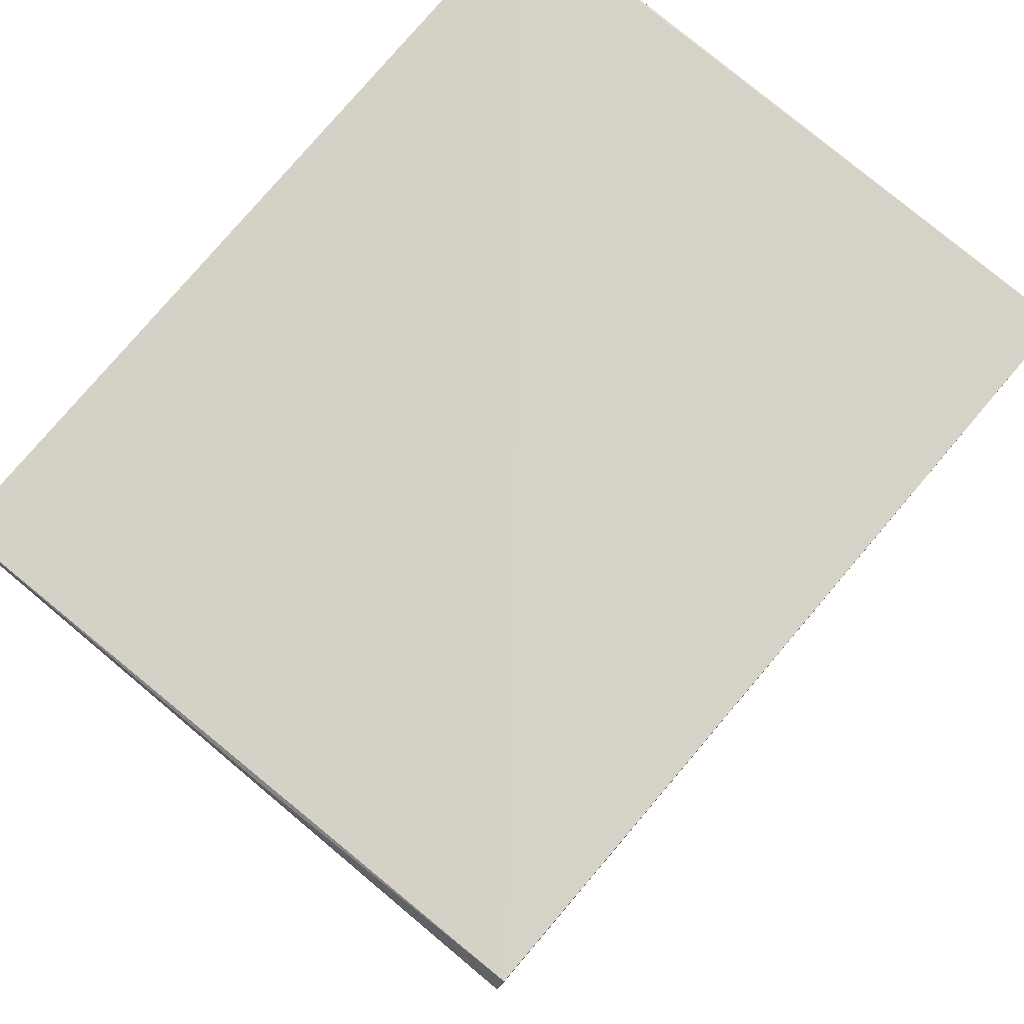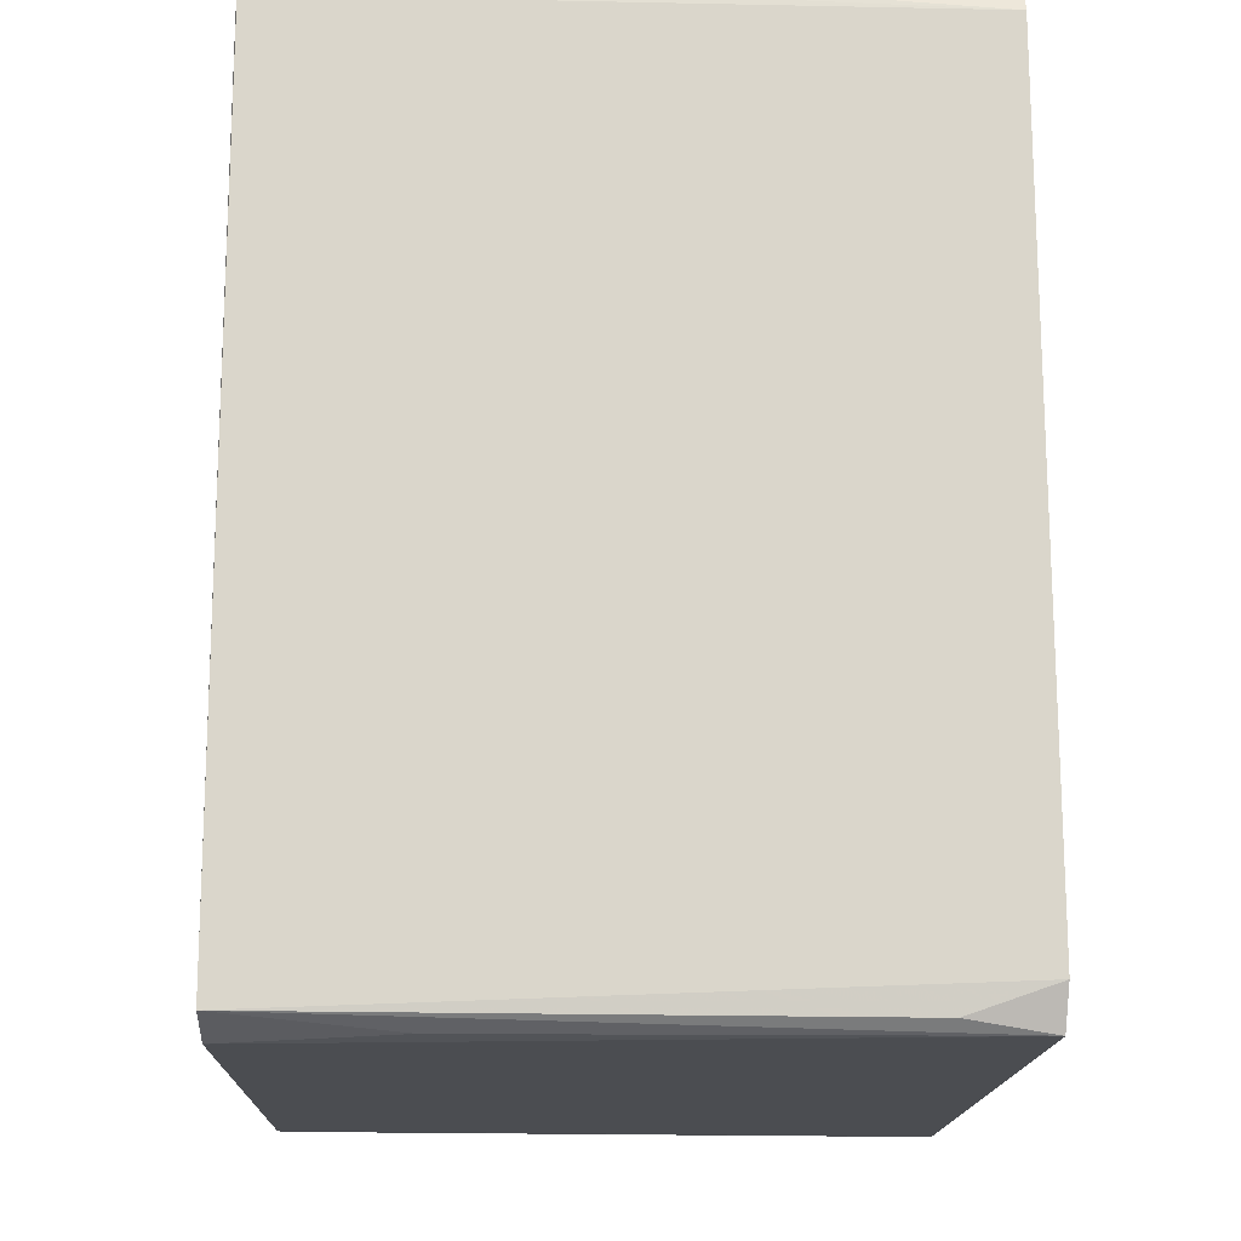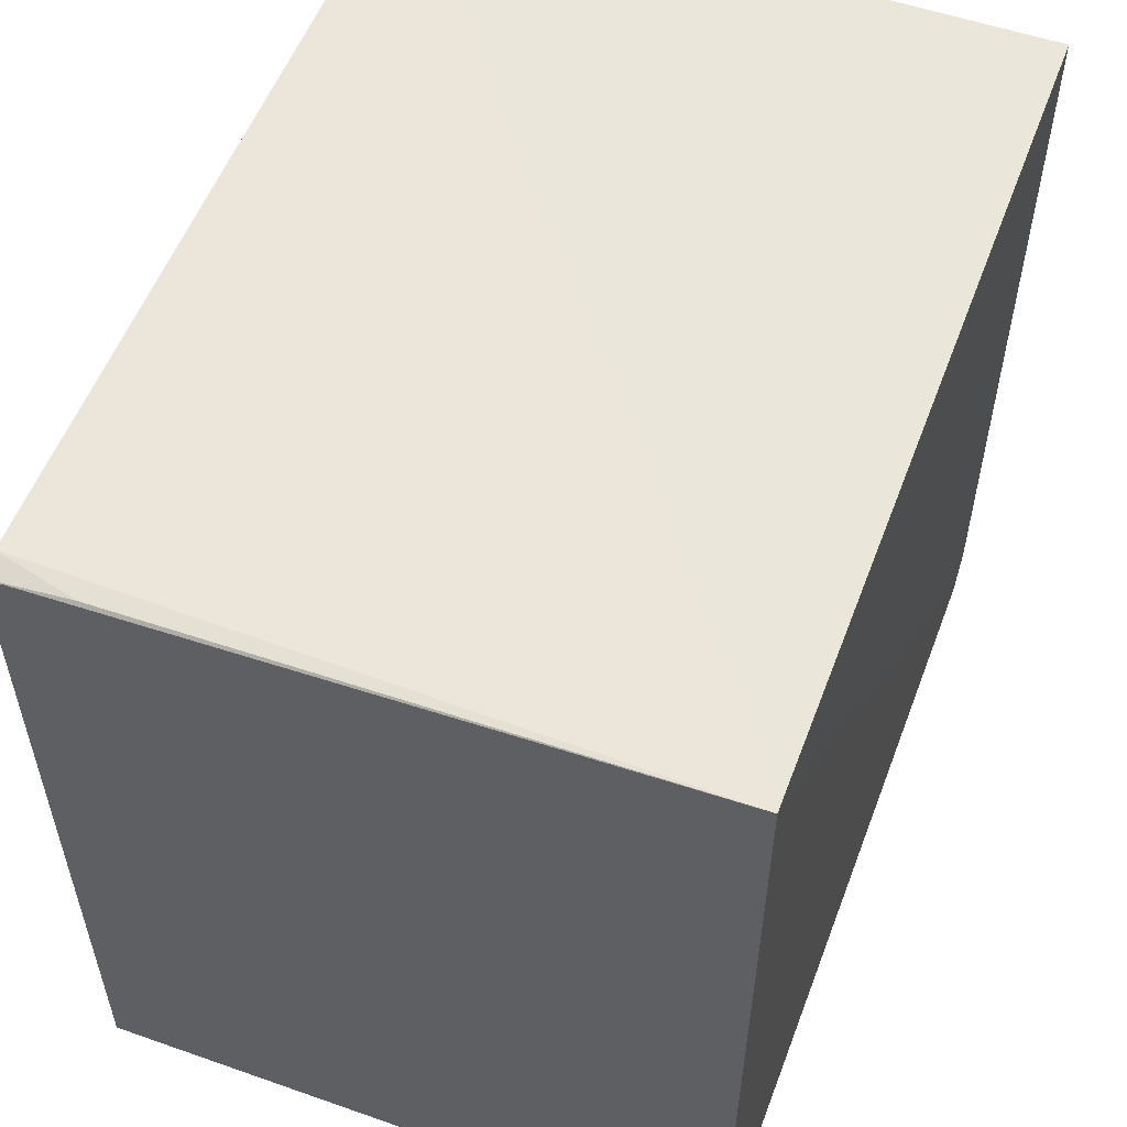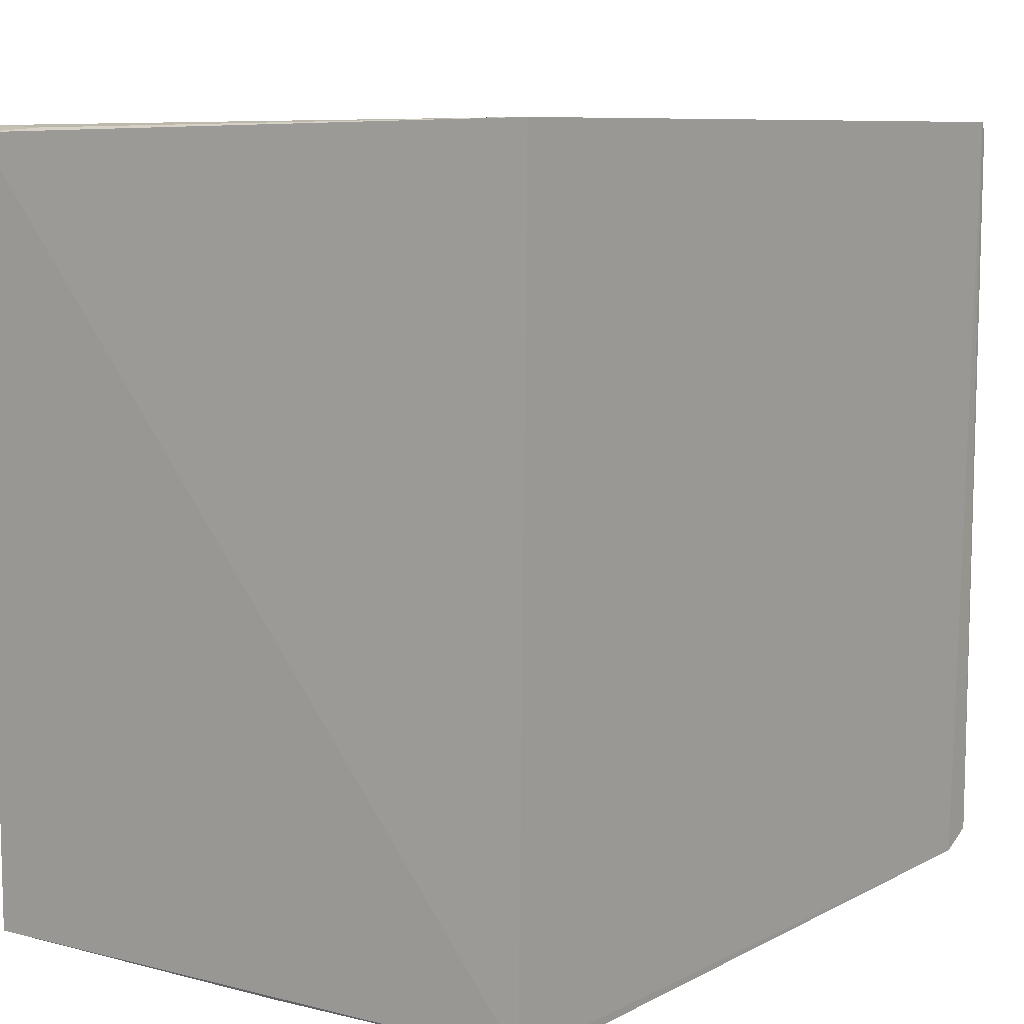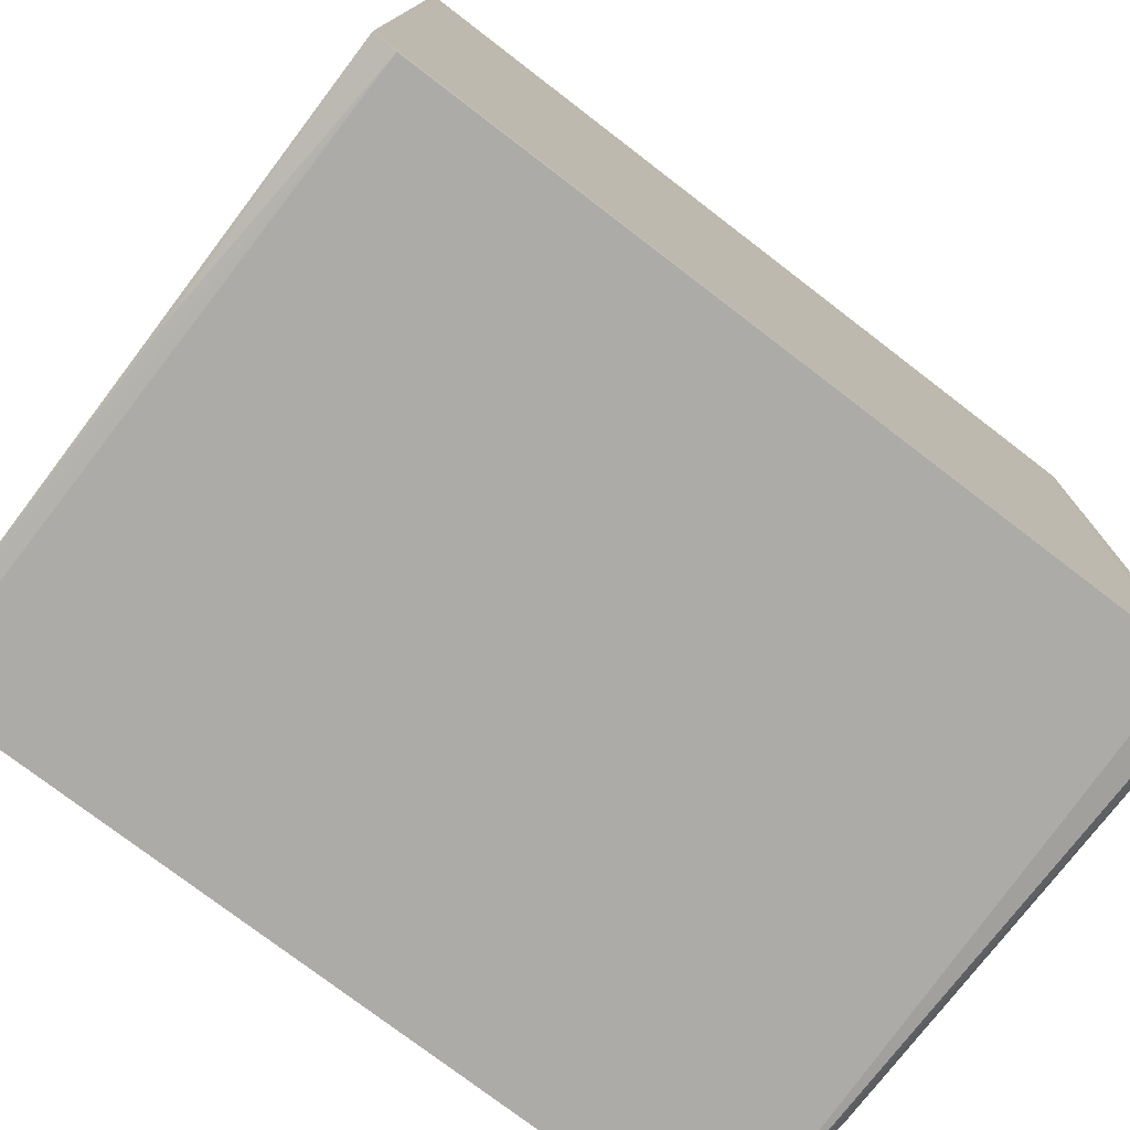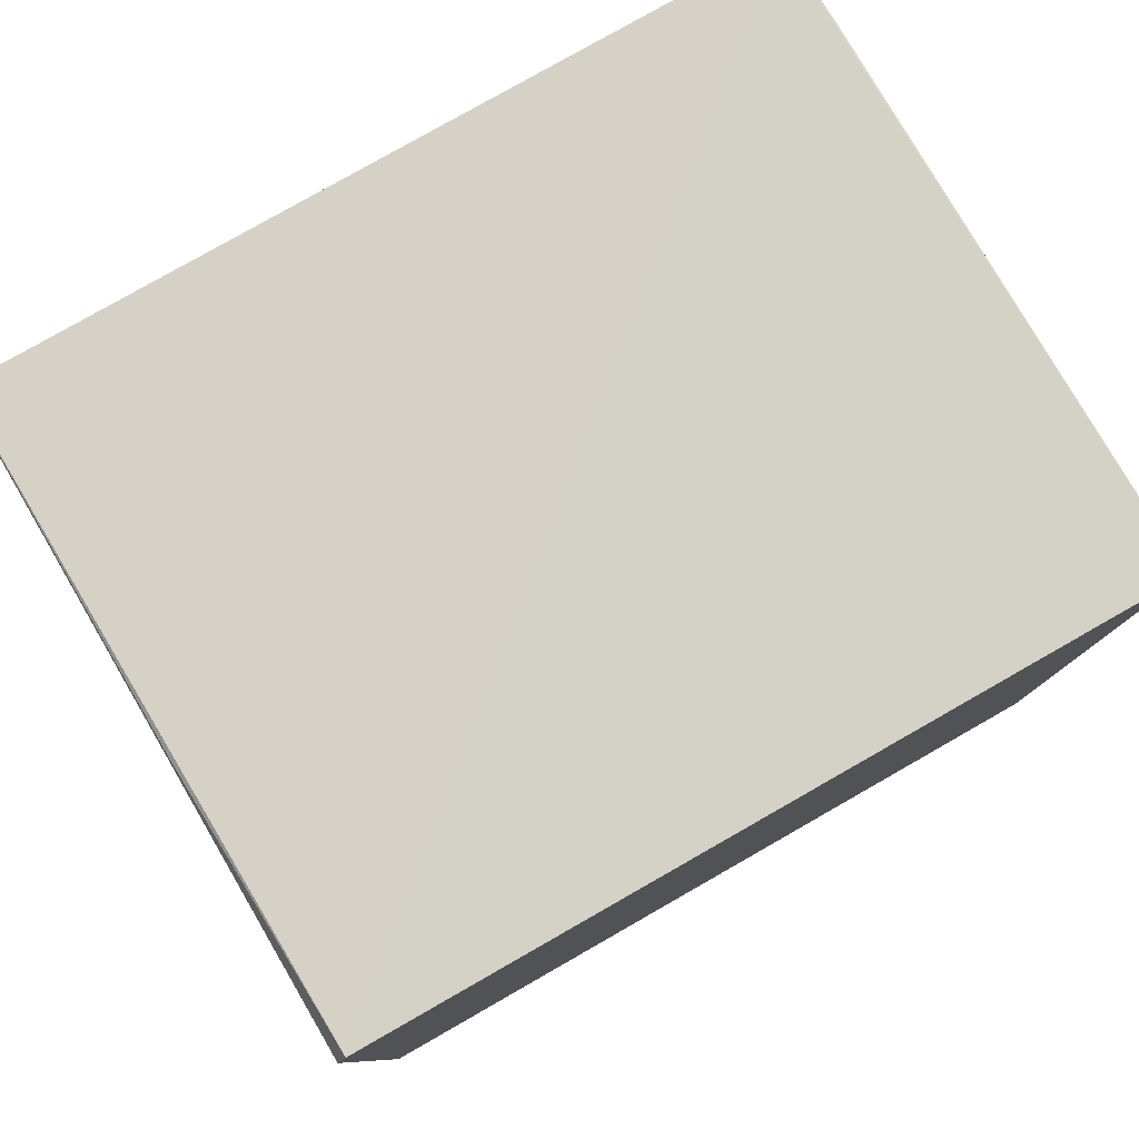
<metadata>
{"format":"obj","ext":"obj","renderer":"f3d","projection":"perspective","resolution":1024,"background":"white","views":[{"elev":79.1,"azim":-139.6,"up":"+Y"},{"elev":-15.5,"azim":178.6,"up":"+Y"},{"elev":54.9,"azim":-159.5,"up":"+Z"},{"elev":8.8,"azim":-143.9,"up":"+Z"},{"elev":-75.9,"azim":-127.5,"up":"+Z"},{"elev":79.9,"azim":-119.7,"up":"+Y"}]}
</metadata>
<code>
v 0.002838 0.06162 0.1254
v 0.003056 -0.06388 0.1257
v 0.003098 -0.06316 0.002198
v -0.09508 0.0621 0.003366
v -0.09519 0.06394 0.1264
v -0.09505 -0.06531 0.005476
v 0.003164 0.06525 0.002798
v 0.003208 -0.06594 0.01009
v -0.09533 -0.0592 0.002972
v -0.09523 -0.06452 0.1259
v 0.003055 0.06258 0.00248
v 0.003087 0.06527 0.1244
v -0.09514 0.06577 0.004828
v -0.02147 -0.06529 0.00534
v -0.08269 -0.06355 0.003457
v 0.003512 -0.06645 0.1073
v -0.009305 0.06464 0.1251
v -0.0522 0.06503 0.003363
v -0.07064 -0.06544 0.1244
v -0.009547 -0.06563 0.1189
v -0.0951 -0.0656 0.1244
v 0.003236 -0.06611 0.113
f 5 2 1
f 8 3 7
f 10 2 5
f 10 9 6
f 10 5 9
f 11 7 3
f 11 4 7
f 11 9 4
f 11 3 9
f 12 1 2
f 13 12 7
f 13 5 12
f 13 9 5
f 13 4 9
f 14 8 6
f 14 6 3
f 14 3 8
f 15 9 3
f 15 3 6
f 15 6 9
f 16 12 2
f 16 8 7
f 16 7 12
f 16 6 8
f 17 12 5
f 17 5 1
f 17 1 12
f 18 13 7
f 18 7 4
f 18 4 13
f 19 2 10
f 20 2 19
f 21 19 10
f 21 10 6
f 21 6 16
f 21 20 19
f 22 16 2
f 22 2 20
f 22 21 16
f 22 20 21

</code>
